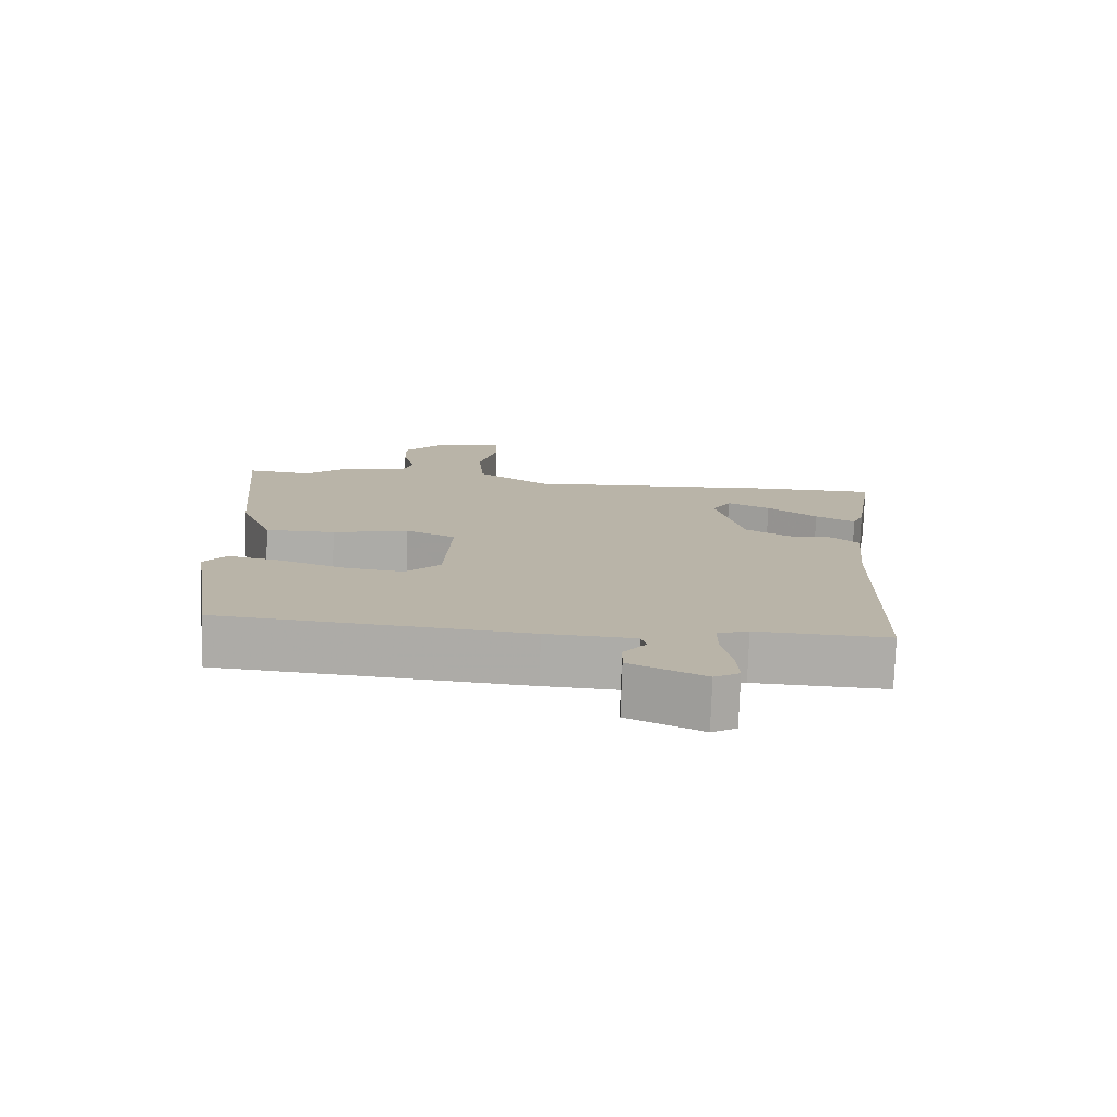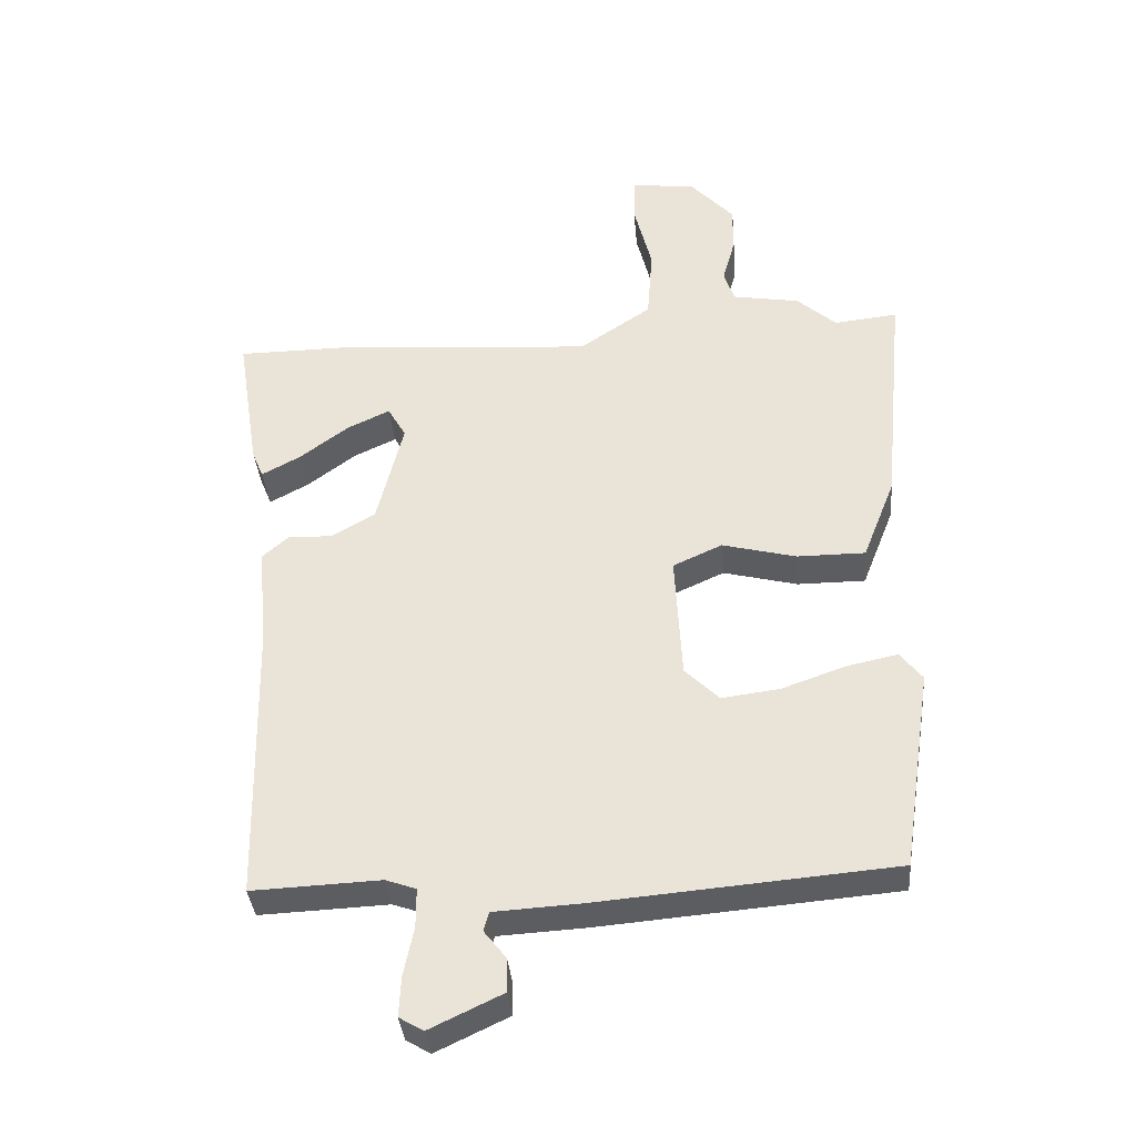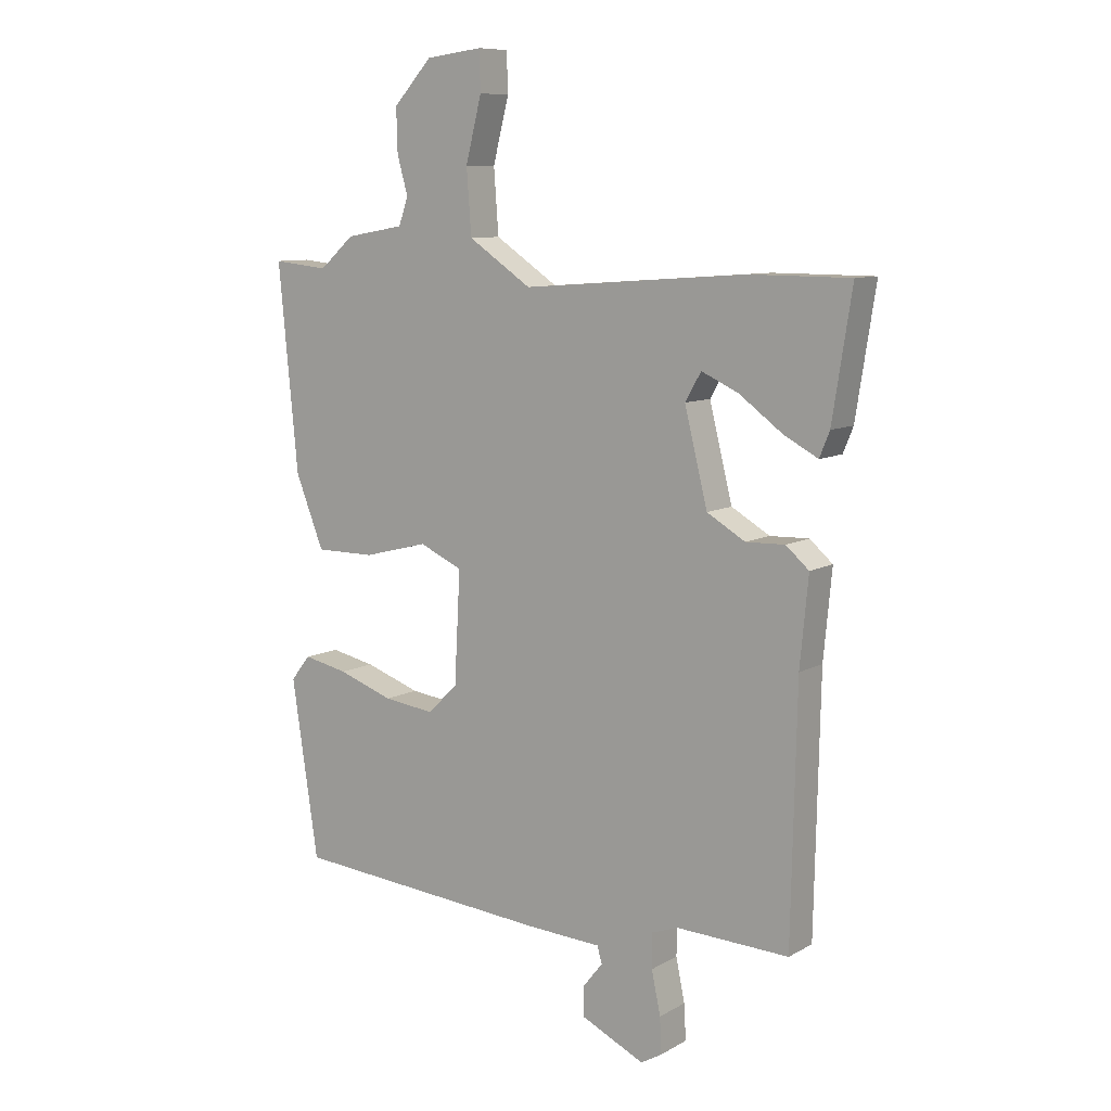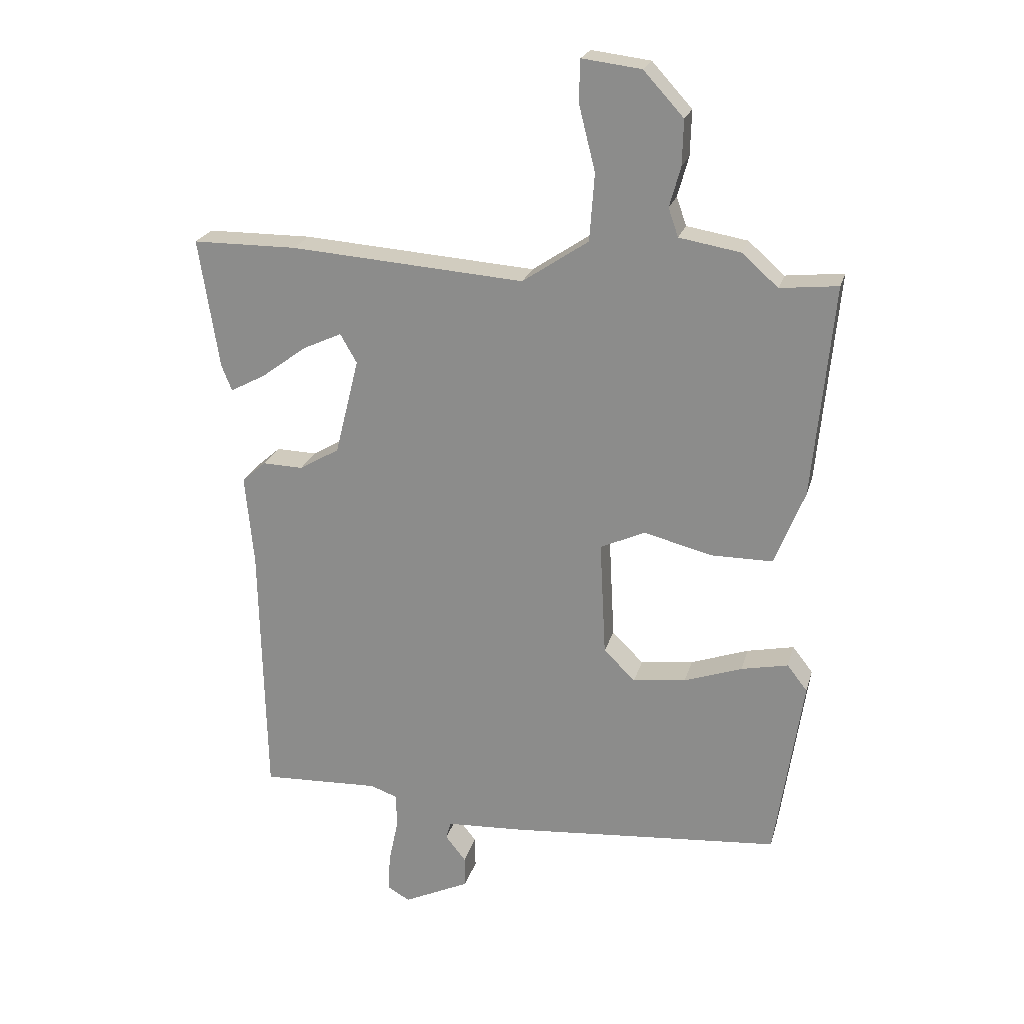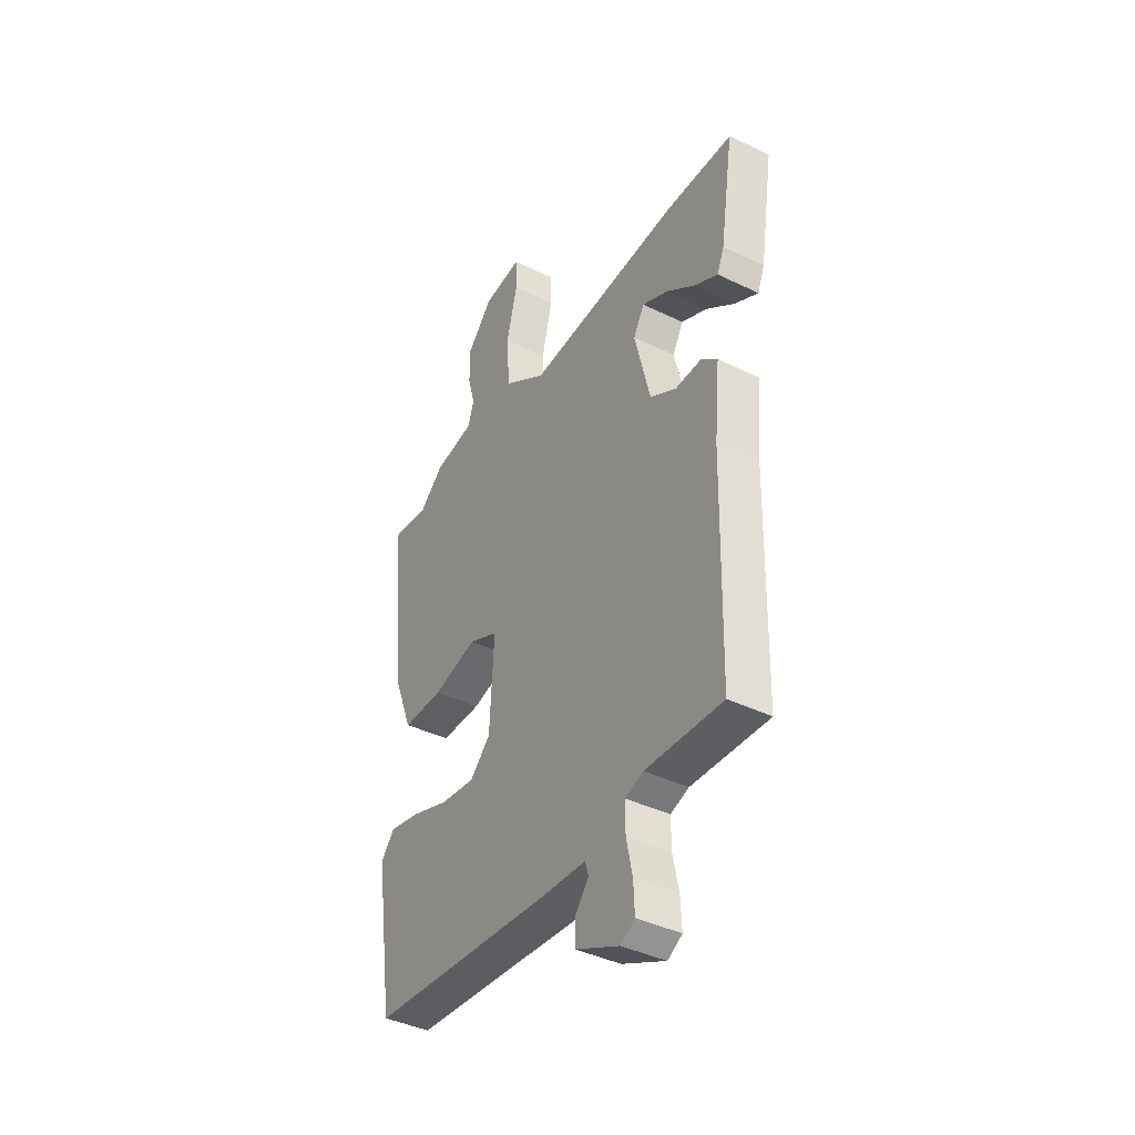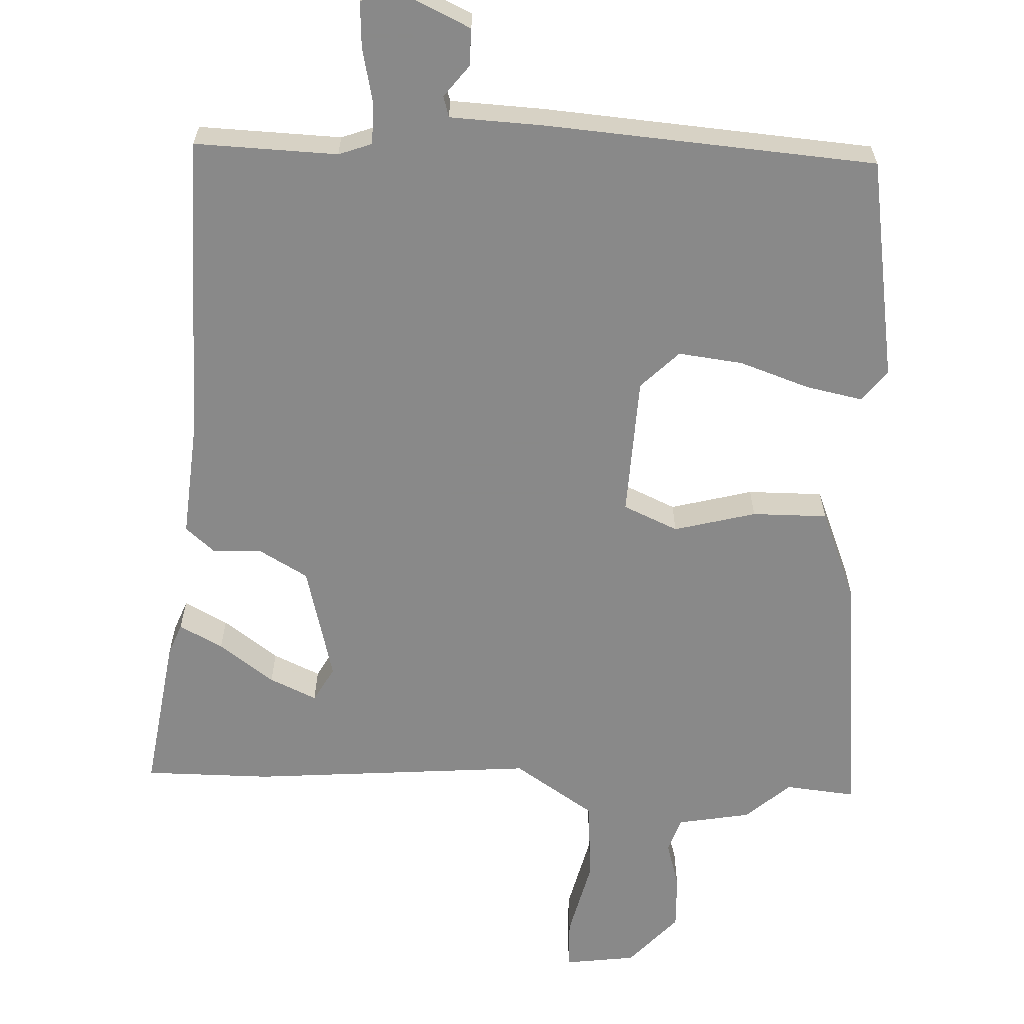
<metadata>
{"format":"obj","ext":"obj","renderer":"f3d","projection":"perspective","resolution":1024,"background":"white","views":[{"elev":-77.1,"azim":-2.0,"up":"+Z"},{"elev":-36.4,"azim":-175.0,"up":"+Z"},{"elev":9.2,"azim":35.0,"up":"+Z"},{"elev":22.6,"azim":-165.6,"up":"+Z"},{"elev":-40.3,"azim":59.1,"up":"+Z"},{"elev":-63.0,"azim":178.0,"up":"+Y"}]}
</metadata>
<code>
v -0.518 0.07 0.502
v -0.424 0.07 0.492
v -0.365 0.07 0.544
v -0.266 0.07 0.561
v -0.25 0.07 0.607
v -0.268 0.07 0.672
v -0.27 0.07 0.745
v -0.205 0.07 0.816
v -0.109 0.07 0.828
v -0.107 0.07 0.761
v -0.134 0.07 0.654
v -0.126 0.07 0.545
v -0.019 0.07 0.473
v 0.361 0.07 0.501
v 0.531 0.07 0.5
v 0.498 0.07 0.289
v 0.481 0.07 0.247
v 0.423 0.07 0.278
v 0.35 0.07 0.332
v 0.287 0.07 0.361
v 0.26 0.07 0.314
v 0.299 0.07 0.157
v 0.364 0.07 0.119
v 0.43 0.07 0.121
v 0.469 0.07 0.087
v 0.455 0.07 -0.061
v 0.446 0.07 -0.486
v 0.255 0.07 -0.478
v 0.21 0.07 -0.494
v 0.21 0.07 -0.552
v 0.225 0.07 -0.624
v 0.228 0.07 -0.684
v 0.192 0.07 -0.705
v 0.084 0.07 -0.654
v 0.085 0.07 -0.604
v 0.118 0.07 -0.562
v 0.11 0.07 -0.534
v -0.017 0.07 -0.527
v -0.458 0.07 -0.49
v -0.503 0.07 -0.19
v -0.47 0.07 -0.148
v -0.394 0.07 -0.164
v -0.3 0.07 -0.197
v -0.214 0.07 -0.208
v -0.163 0.07 -0.158
v -0.153 0.07 0.03
v -0.226 0.07 0.063
v -0.336 0.07 0.035
v -0.437 0.07 0.035
v -0.485 0.07 0.157
v -0.518 0 0.502
v -0.424 0 0.492
v -0.365 0 0.544
v -0.266 0 0.561
v -0.25 0 0.607
v -0.268 0 0.672
v -0.27 0 0.745
v -0.205 0 0.816
v -0.109 0 0.828
v -0.107 0 0.761
v -0.134 0 0.654
v -0.126 0 0.545
v -0.019 0 0.473
v 0.361 0 0.501
v 0.531 0 0.5
v 0.498 0 0.289
v 0.481 0 0.247
v 0.423 0 0.278
v 0.35 0 0.332
v 0.287 0 0.361
v 0.26 0 0.314
v 0.299 0 0.157
v 0.364 0 0.119
v 0.43 0 0.121
v 0.469 0 0.087
v 0.455 0 -0.061
v 0.446 0 -0.486
v 0.255 0 -0.478
v 0.21 0 -0.494
v 0.21 0 -0.552
v 0.225 0 -0.624
v 0.228 0 -0.684
v 0.192 0 -0.705
v 0.084 0 -0.654
v 0.085 0 -0.604
v 0.118 0 -0.562
v 0.11 0 -0.534
v -0.017 0 -0.527
v -0.458 0 -0.49
v -0.503 0 -0.19
v -0.47 0 -0.148
v -0.394 0 -0.164
v -0.3 0 -0.197
v -0.214 0 -0.208
v -0.163 0 -0.158
v -0.153 0 0.03
v -0.226 0 0.063
v -0.336 0 0.035
v -0.437 0 0.035
v -0.485 0 0.157
f 50 1 2
f 49 50 2
f 48 49 2
f 47 48 2
f 2 3 4
f 47 2 4
f 46 47 4
f 41 42 43
f 40 41 43
f 39 40 43
f 38 39 43
f 37 38 43
f 37 43 44
f 34 35 36
f 33 34 36
f 32 33 36
f 31 32 36
f 30 31 36
f 29 30 36 37
f 26 27 28
f 26 28 29
f 25 26 29
f 24 25 29
f 23 24 29
f 37 44 45
f 29 37 45
f 23 29 45
f 22 23 45
f 17 18 19
f 16 17 19
f 15 16 19
f 14 15 19
f 14 19 20
f 13 14 20 21
f 9 10 11
f 8 9 11
f 7 8 11
f 6 7 11
f 5 6 11
f 5 11 12
f 4 5 12
f 46 4 12
f 22 45 46
f 21 22 46
f 13 21 46
f 12 13 46
f 52 51 100
f 52 100 99
f 52 99 98
f 52 98 97
f 54 53 52
f 54 52 97
f 54 97 96
f 93 92 91
f 93 91 90
f 93 90 89
f 93 89 88
f 93 88 87
f 94 93 87
f 86 85 84
f 86 84 83
f 86 83 82
f 86 82 81
f 86 81 80
f 87 86 80 79
f 78 77 76
f 79 78 76
f 79 76 75
f 79 75 74
f 79 74 73
f 95 94 87
f 95 87 79
f 95 79 73
f 95 73 72
f 69 68 67
f 69 67 66
f 69 66 65
f 69 65 64
f 70 69 64
f 71 70 64 63
f 61 60 59
f 61 59 58
f 61 58 57
f 61 57 56
f 61 56 55
f 62 61 55
f 62 55 54
f 62 54 96
f 96 95 72
f 96 72 71
f 96 71 63
f 96 63 62
f 1 51 52 2
f 2 52 53 3
f 3 53 54 4
f 4 54 55 5
f 5 55 56 6
f 6 56 57 7
f 7 57 58 8
f 8 58 59 9
f 9 59 60 10
f 10 60 61 11
f 11 61 62 12
f 12 62 63 13
f 13 63 64 14
f 14 64 65 15
f 15 65 66 16
f 16 66 67 17
f 17 67 68 18
f 18 68 69 19
f 19 69 70 20
f 20 70 71 21
f 21 71 72 22
f 22 72 73 23
f 23 73 74 24
f 24 74 75 25
f 25 75 76 26
f 26 76 77 27
f 27 77 78 28
f 28 78 79 29
f 29 79 80 30
f 30 80 81 31
f 31 81 82 32
f 32 82 83 33
f 33 83 84 34
f 34 84 85 35
f 35 85 86 36
f 36 86 87 37
f 37 87 88 38
f 38 88 89 39
f 39 89 90 40
f 40 90 91 41
f 41 91 92 42
f 42 92 93 43
f 43 93 94 44
f 44 94 95 45
f 45 95 96 46
f 46 96 97 47
f 47 97 98 48
f 48 98 99 49
f 49 99 100 50
f 50 100 51 1

</code>
